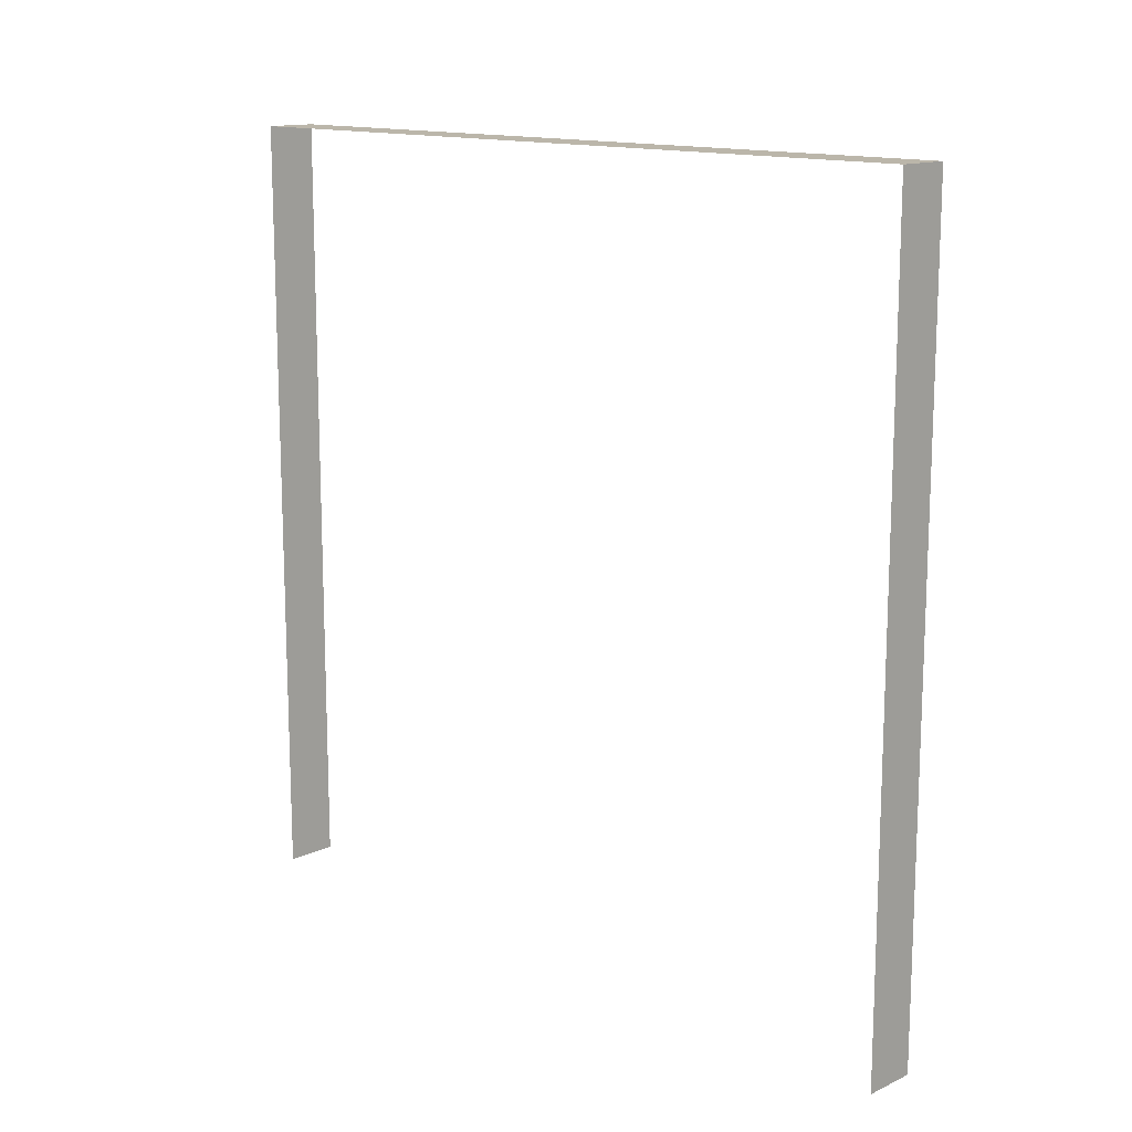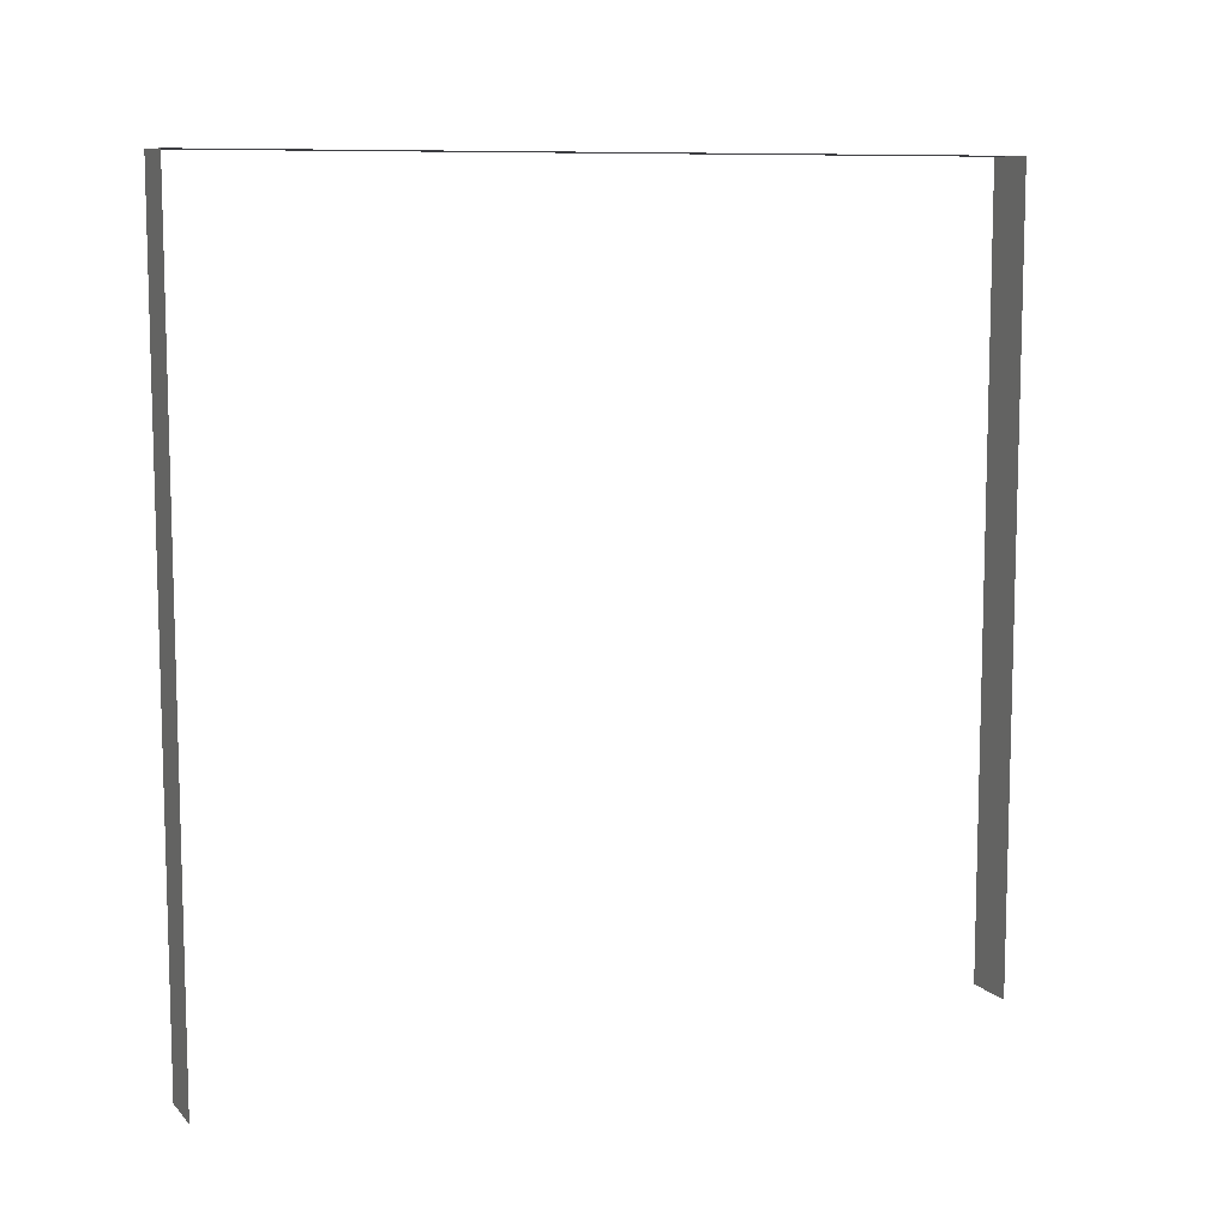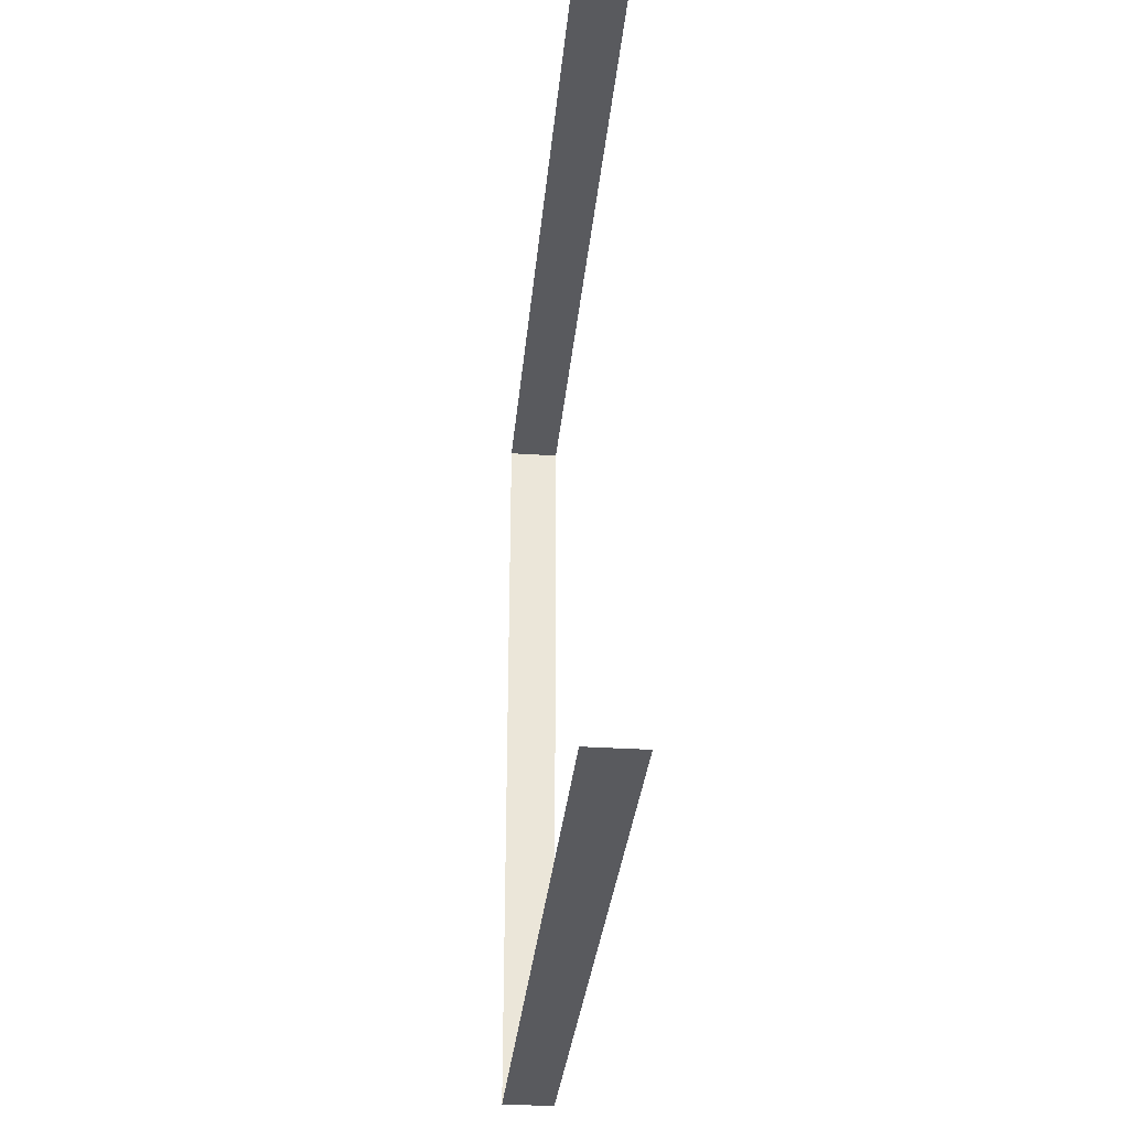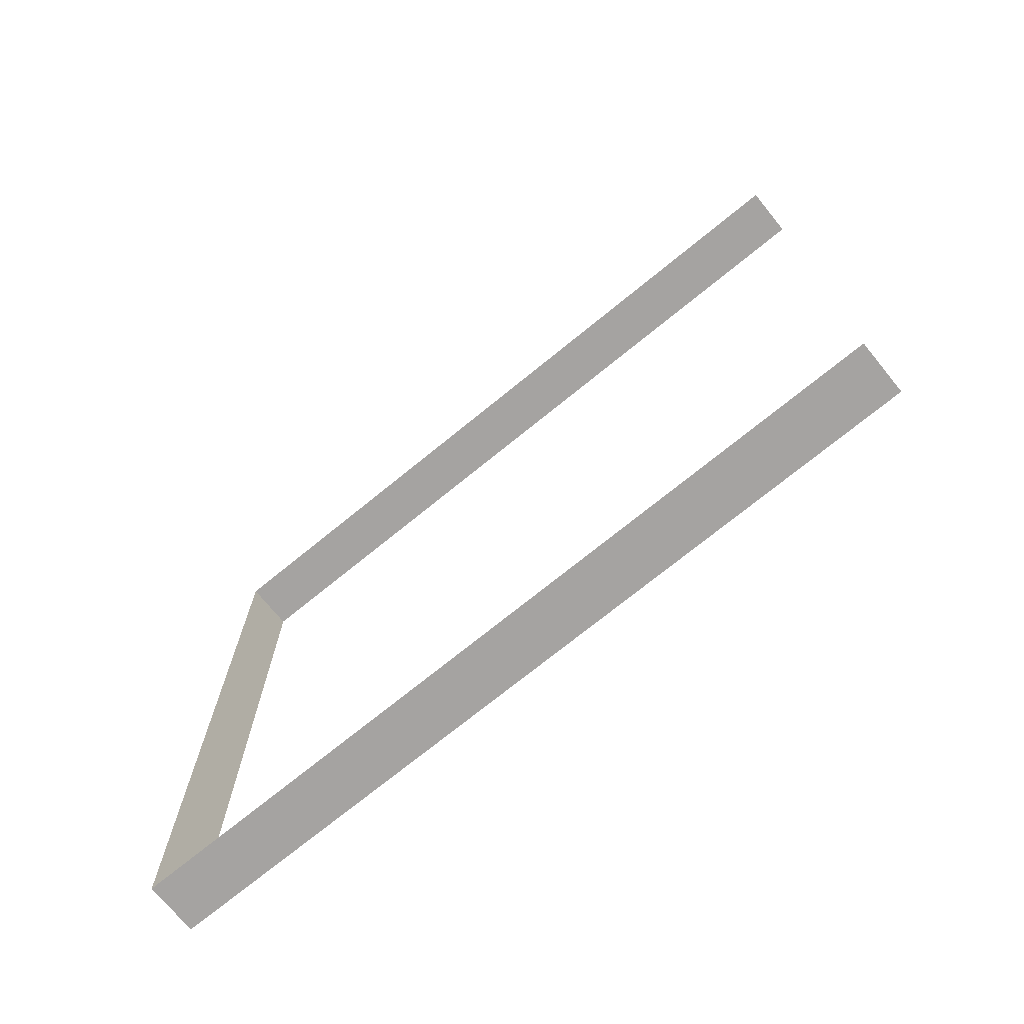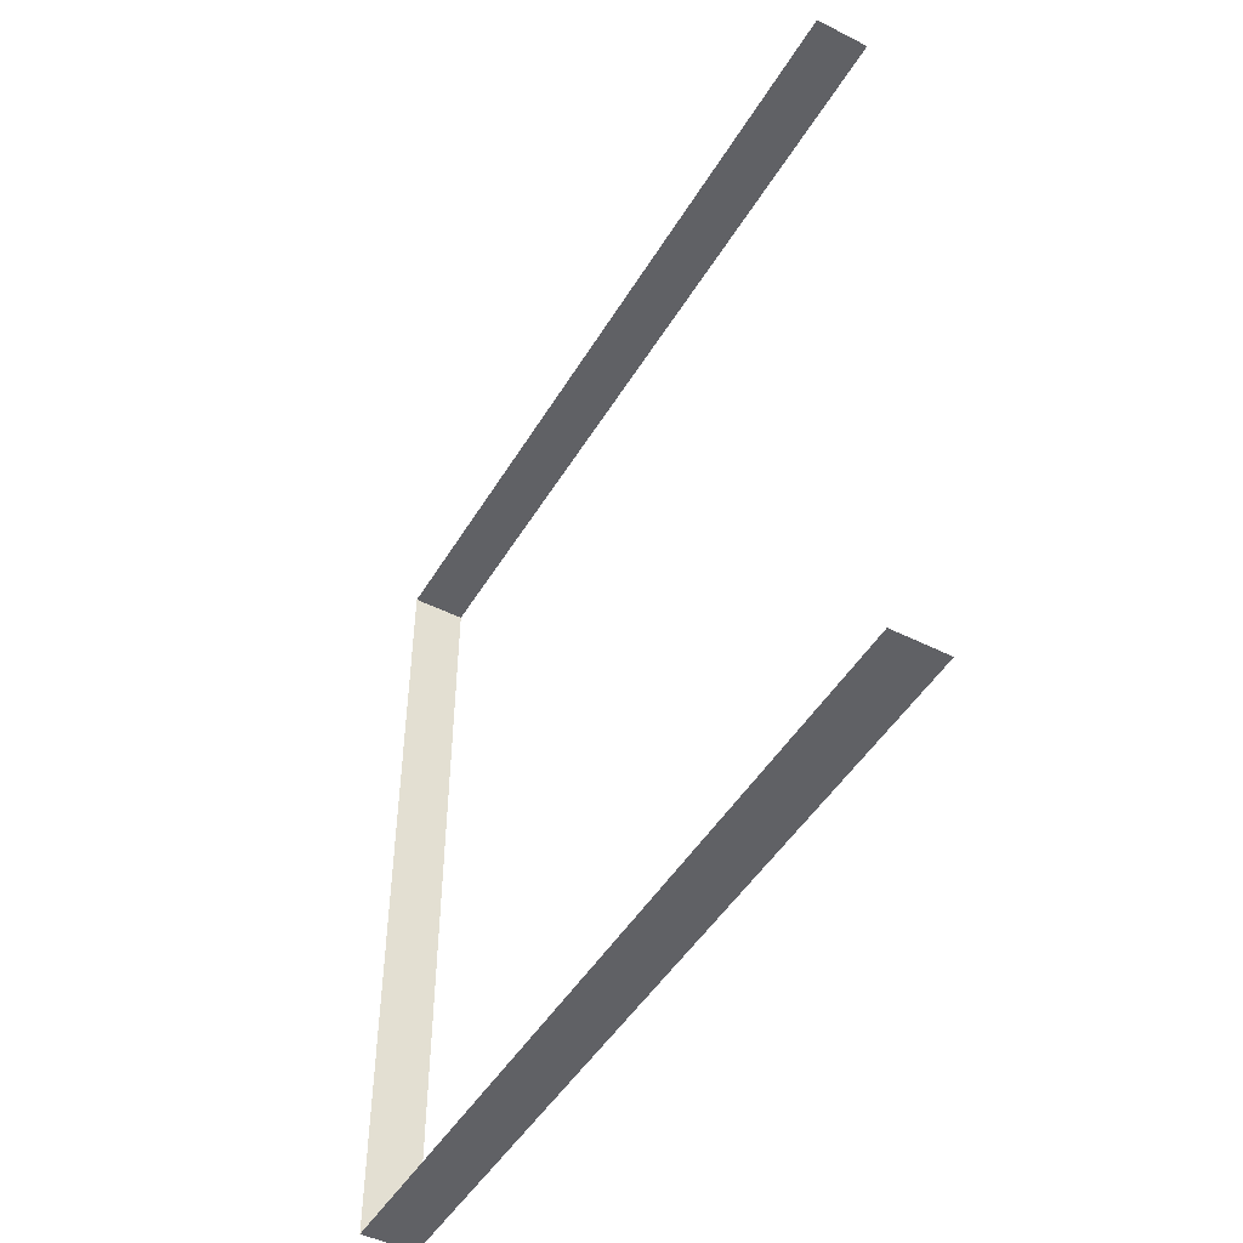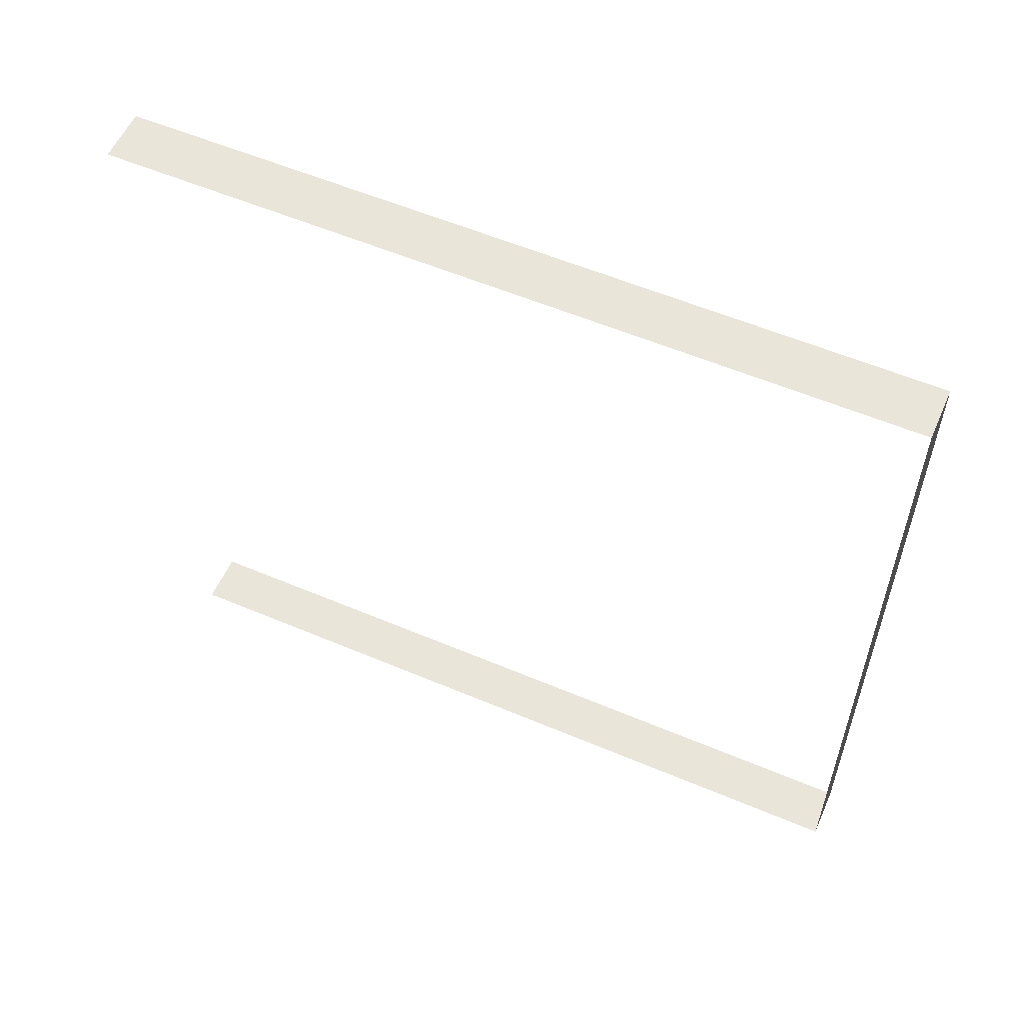
<metadata>
{"format":"obj","ext":"obj","renderer":"f3d","projection":"perspective","resolution":1024,"background":"white","views":[{"elev":13.9,"azim":-45.3,"up":"+Y"},{"elev":9.4,"azim":-114.2,"up":"+Y"},{"elev":-31.6,"azim":-5.3,"up":"+Z"},{"elev":-72.5,"azim":-50.8,"up":"+Z"},{"elev":-47.5,"azim":-29.6,"up":"+Z"},{"elev":56.9,"azim":113.8,"up":"+Z"}]}
</metadata>
<code>
v -0.2 3 3
v 9.824e-06 3 4.674e-06
v 9.689e-06 3 3
v -0.2 3 4.654e-06
v -0.2 3 4.654e-06
v 9.824e-06 9.7e-09 4.674e-06
v 9.824e-06 3 4.674e-06
v -0.2 9.7e-09 4.654e-06
v 9.689e-06 3 3
v -0.2 -2.09e-07 3
v -0.2 3 3
v 9.689e-06 -2.09e-07 3
g wall10_9396_1563
f 1 3 2
f 2 4 1
f 5 7 6
f 6 8 5
f 9 11 10
f 10 12 9

</code>
